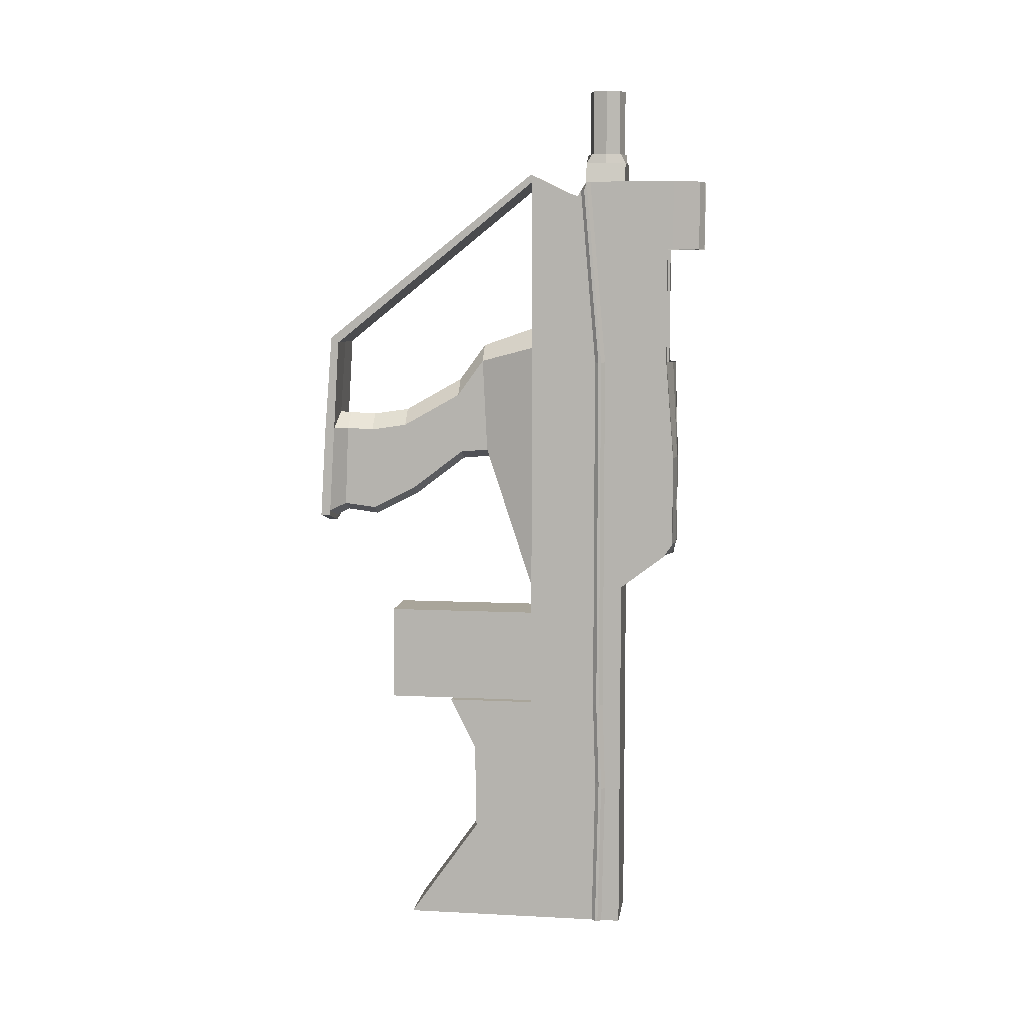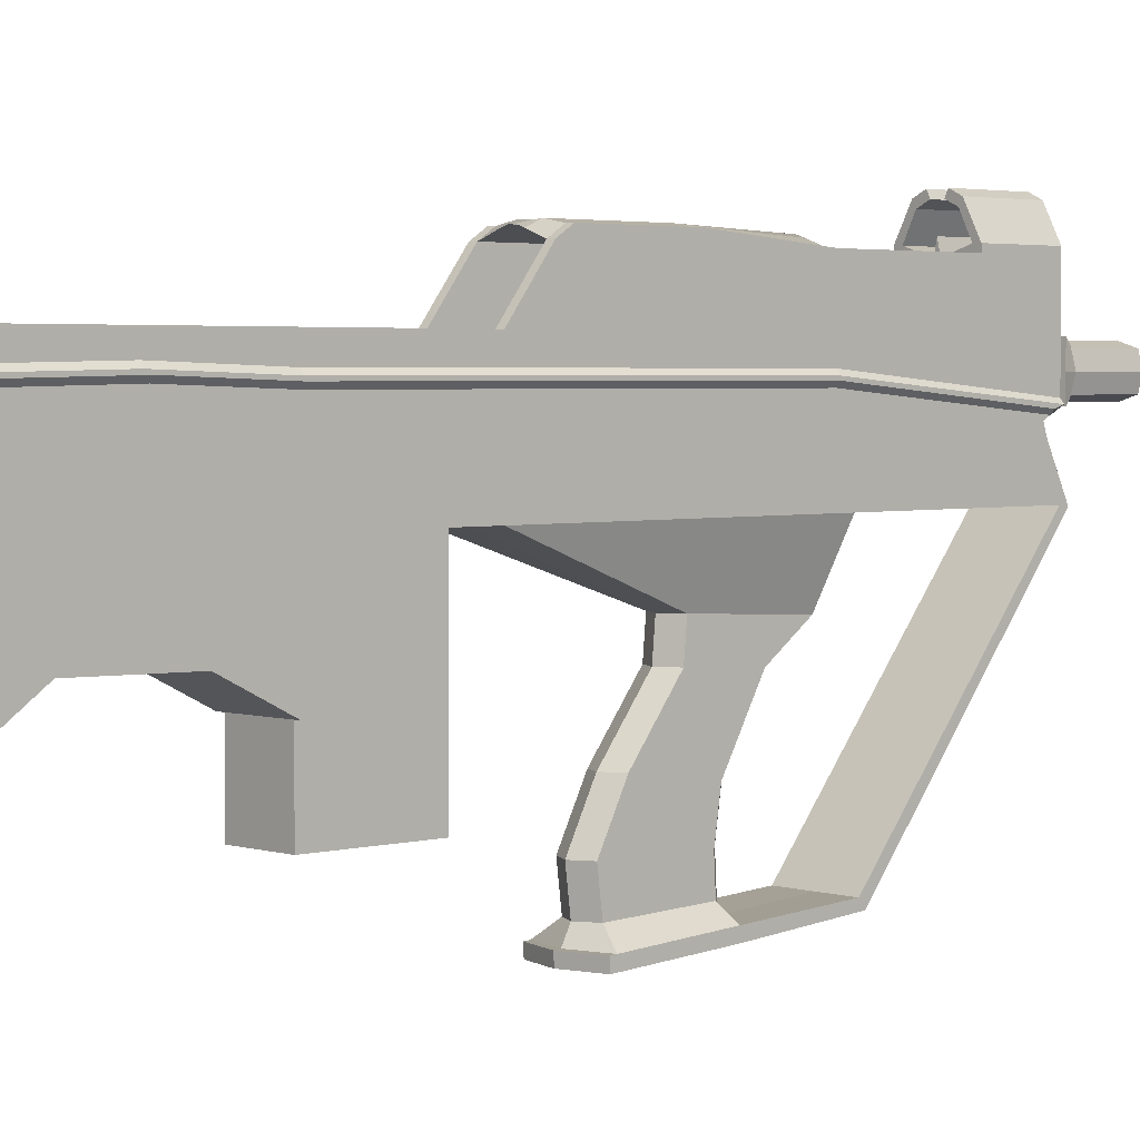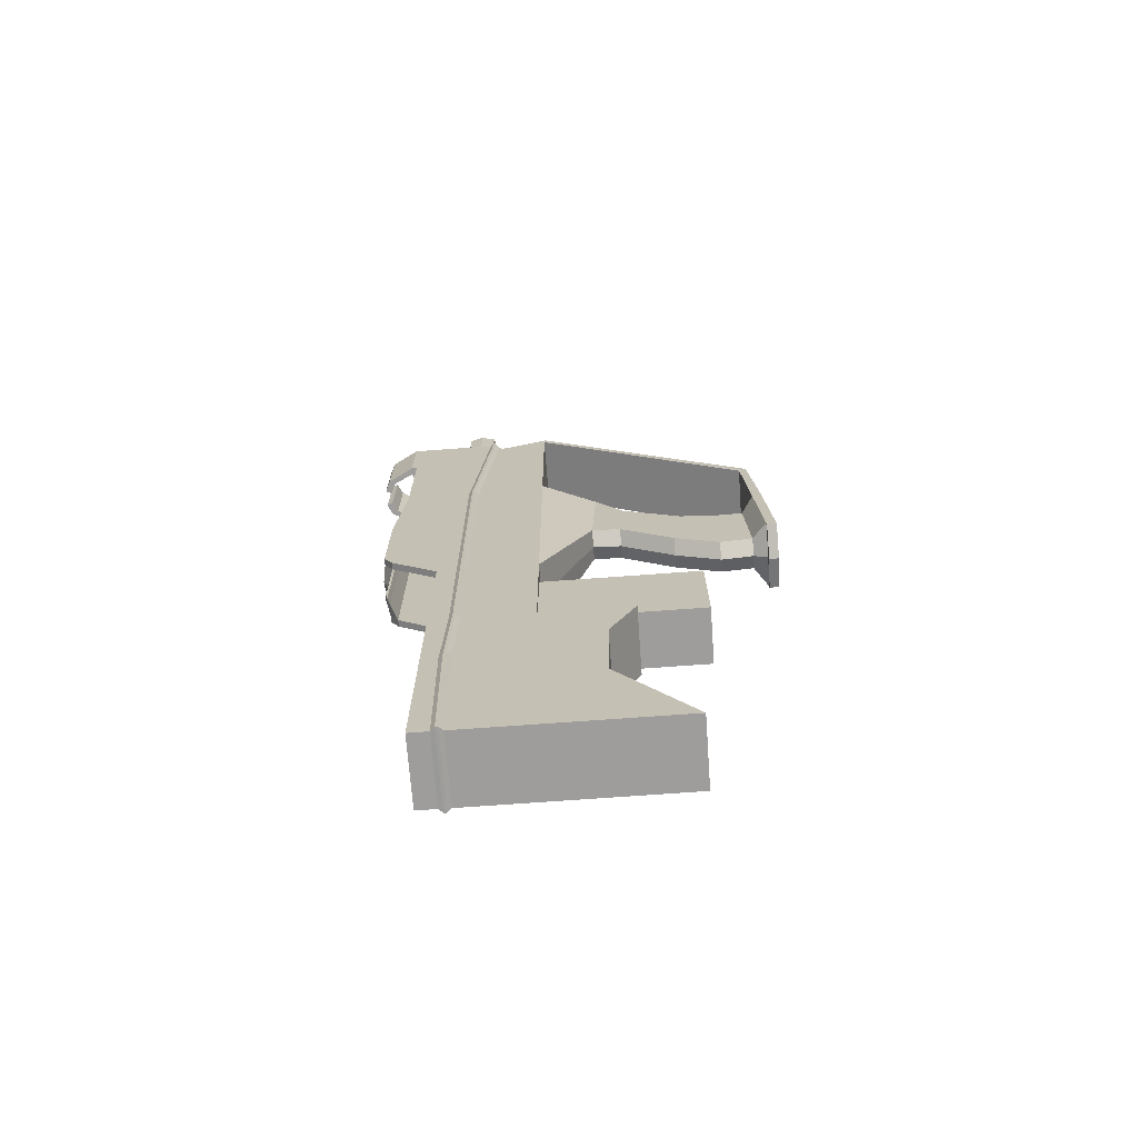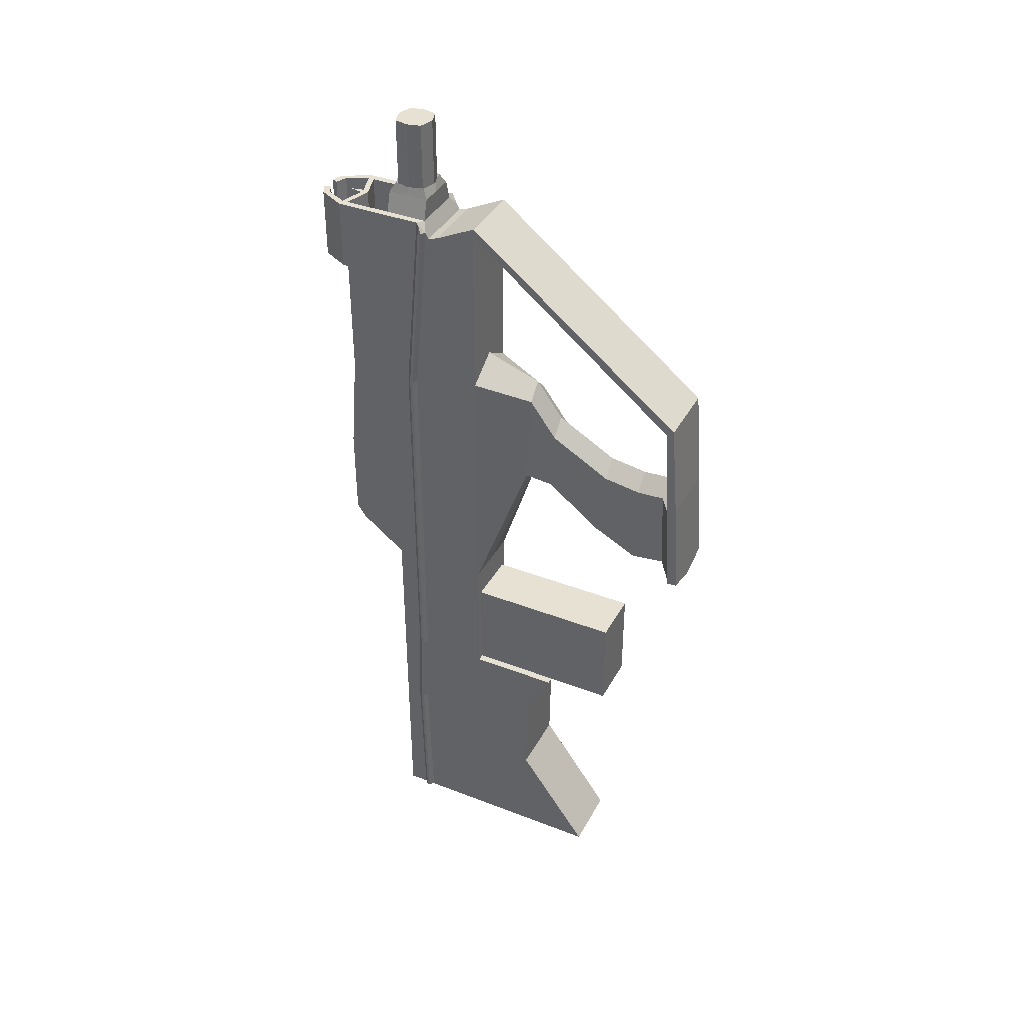
<metadata>
{"format":"obj","ext":"obj","renderer":"f3d","projection":"perspective","resolution":1024,"background":"white","views":[{"elev":7.5,"azim":98.2,"up":"+Z"},{"elev":3.0,"azim":-133.0,"up":"+Y"},{"elev":-70.7,"azim":-85.8,"up":"+Z"},{"elev":38.7,"azim":-64.0,"up":"+Z"}]}
</metadata>
<code>
o Cube
v -0.01154 0.007244 0.08047
v -0.01154 0.04129 0.08047
v -0.009223 0.007244 -0.0808
v -0.01154 0.04129 -0.08047
v -0.01154 0.04129 -0.2004
v -0.01154 0.007244 -0.2004
v -0.01154 -0.03939 -0.2004
v -0.01154 0.04129 -0.1152
v 0 0.05438 0.05603
v 0 0.05635 0.05603
v 0 0.05635 0.08047
v 0 0.05438 0.08047
v -0.01154 0.04129 -0.1506
v -0.01154 0.01154 -0.1354
v -0.01154 -0.01459 -0.1339
v -0.00289 0.07035 0.05603
v -0.001875 0.06823 0.05603
v -0.00289 0.07035 0.08047
v -0.01154 0.04129 -0.1755
v -0.01154 0.009392 -0.1679
v -0.01154 -0.0141 -0.1646
v -0.001875 0.06823 0.08047
v -0.006629 0.06855 0.08047
v -0.01154 0.007244 0.0197
v -0.01154 0.04129 0.01457
v -0.006629 0.06855 0.05603
v -0.005614 0.06644 0.08047
v -0.01154 0.04129 -0.06983
v -0.005614 0.06644 0.05603
v -0.01154 0.007244 -0.06983
v -0.01154 0.05924 0.08047
v -0.005446 -0.0106 -0.01906
v -0.005446 -0.01225 0.01457
v -0.009198 0.05924 0.08047
v -0.01154 0.05924 0.05603
v -0.005446 -0.03902 -0.03407
v -0.005446 -0.04233 -0.01001
v -0.009198 0.05924 0.05603
v 0 0.04129 0.05603
v -0.01154 -0.07059 -0.04272
v -0.01154 -0.06861 -0.01119
v -0.009198 0.04129 0.05603
v -0.009198 0.05726 0.05603
v -0.005446 -0.02052 -0.01996
v -0.005446 -0.02167 0.001617
v -0.01154 0.05726 0.05603
v -0.01154 0.04129 0.05603
v -0.009198 0.05726 -0.05772
v -0.005446 -0.05448 -0.04192
v -0.005446 -0.05514 -0.01192
v -0.009198 0.05726 0.01457
v -0.01154 -0.07397 -0.04251
v -0.01154 -0.07198 -0.01098
v -0.01154 0.05726 -0.05772
v -0.01154 0.05726 0.01457
v -0.01154 -0.06657 0.02133
v -0.01154 0.05726 0.08047
v -0.01154 -0.06919 0.02316
v -0.009198 0.05726 0.08047
v -0.009198 0.04129 0.01457
v -0.01154 0.00685 0.08322
v -0.009198 0.04129 0.08047
v -0.009198 0.02694 0.08047
v -0.01154 0.02427 -0.08047
v -0.009198 0.04129 -0.06983
v -0.005446 -0.06585 -0.04047
v -0.01154 0.02427 -0.2004
v 0 -0.06464 -0.005694
v 0 -0.06657 0.02133
v -0.01154 0.02427 -0.1152
v 0 -0.05514 -0.006212
v -0.01154 0.02642 -0.143
v 0 -0.02167 0.007328
v -0.01154 0.02534 -0.1717
v 0 -0.06861 -0.005478
v -0.01154 0.02427 0.01457
v 0 -0.04233 -0.004304
v -0.01154 0.02427 -0.06983
v -0.005446 -0.06464 -0.01141
v -0.0128 0.0323 -0.07001
v -0.01154 0.02427 0.07527
v 0 -0.01225 0.02028
v 0 0.007244 0.02704
v 0 0.007244 0.08047
v 0 0.02093 0.07635
v -0.01154 0.02093 0.07635
v 0.000208 0.007244 -0.0808
v 0 0.04129 -0.08047
v 0 0.04129 0.08047
v 0 0.007244 -0.2004
v 0 0.04129 -0.2004
v 0 -0.03939 -0.2004
v 0 -0.02386 -0.1152
v 0 0.04129 -0.1152
v 0 -0.01459 -0.1339
v 0 0.04129 -0.1506
v 0 -0.0141 -0.1646
v 0 0.04129 -0.1755
v 0 0.04129 0.01457
v 0 0.007244 -0.06983
v 0 0.04129 -0.06983
v 0 -0.0106 -0.02192
v 0 -0.03902 -0.03692
v 0 -0.07059 -0.04579
v 0 -0.02052 -0.02281
v 0 -0.05448 -0.04478
v 0 -0.07198 -0.01098
v 0 -0.07397 -0.04558
v 0 -0.06919 0.02316
v 0 0.00685 0.08322
v 0 0.02427 -0.2004
v 0 -0.06585 -0.04333
v 0 0.02694 0.08047
v 0 0.02427 0.07527
v -0.000923 0.05664 0.08047
v -0.000923 0.05664 0.05603
v -0.000923 0.05467 0.08047
v -0.000923 0.05467 0.05603
v 0 0.06087 0.05603
v -0.009198 0.06017 -0.02099
v 0 0.06087 0.08047
v -0.009198 0.06017 -0.05322
v -0.01154 0.06017 -0.02099
v -0.01154 0.06017 -0.05322
v -0.003332 0.05938 -0.05772
v -0.003332 0.05938 0.01457
v -0.003332 0.06123 -0.05322
v -0.003332 0.06123 -0.02099
v -0.001071 0.06013 -0.05772
v -0.001071 0.06013 0.01457
v -0.001071 0.06107 -0.05322
v -0.001071 0.06107 -0.02099
v -0.0128 0.03325 -0.07001
v -0.0128 0.03325 0.01439
v -0.0128 0.0323 0.01439
v 0 0.03229 -0.2006
v 0 0.03326 -0.2006
v -0.0128 0.03326 -0.2006
v -0.0128 0.03229 -0.2006
v -0.0128 0.02663 0.07722
v -0.01154 0.02878 0.08047
v -0.01154 0.02536 0.0774
v -0.0128 0.02751 0.08029
v -0.01154 0.03094 -0.08047
v -0.01154 0.03462 -0.08047
v -0.01154 0.0309 -0.2004
v -0.01154 0.03465 -0.2004
v -0.01154 0.03094 -0.1152
v -0.01154 0.03462 -0.1152
v -0.01154 0.03199 -0.1459
v -0.01154 0.03572 -0.1478
v -0.01154 0.03519 -0.174
v -0.01154 0.03145 -0.1731
v -0.01154 0.03093 0.01457
v -0.01154 0.03463 0.01457
v -0.01154 0.03462 -0.06983
v -0.01154 0.03093 -0.06983
v 0 0.0309 -0.2004
v 0 0.03465 -0.2004
v -0.0128 0.03337 -0.146
v -0.0128 0.03433 -0.1479
v -0.0128 0.0338 -0.1742
v -0.0128 0.03283 -0.1733
v -0.0128 0.03231 -0.1154
v -0.0128 0.03325 -0.1154
v -0.0128 0.0323 -0.08065
v -0.0128 0.03325 -0.08065
v 0 0.02694 0.08743
v -0.007206 0.02694 0.08743
v 0 0.04129 0.08743
v -0.007206 0.04129 0.08743
v -0.009198 0.03411 0.08047
v -0.01154 0.03504 0.08047
v -0.007206 0.03411 0.08743
v 0 0.02694 0.09065
v -0.005733 0.02875 0.09065
v 0 0.04129 0.09065
v -0.005733 0.03947 0.09065
v -0.007206 0.03411 0.09065
v 0 0.02774 0.1135
v 0 0.02774 0.08952
v -0.005158 0.02935 0.08952
v 0 0.04049 0.08952
v -0.005158 0.03887 0.08952
v -0.006308 0.03411 0.08952
v -0.005158 0.02935 0.1135
v 0 0.04049 0.1135
v -0.005158 0.03887 0.1135
v -0.006308 0.03411 0.1135
v 0 0.03411 0.1135
v 0.01154 0.007244 0.08047
v 0.01154 0.04129 0.08047
v 0.009639 0.007244 -0.0808
v 0.01154 0.04129 -0.08047
v 0.01154 0.04129 -0.2004
v 0.01154 0.007244 -0.2004
v 0.01154 -0.03939 -0.2004
v 0.01154 0.04129 -0.1152
v 0.01154 -0.02386 -0.1152
v 0.01154 0.04129 -0.1506
v 0.01154 0.01154 -0.1354
v 0.01154 -0.01459 -0.1339
v 0.00289 0.07035 0.05603
v 0.001875 0.06823 0.05603
v 0.00289 0.07035 0.08047
v 0.01154 0.04129 -0.1755
v 0.01154 0.009392 -0.1679
v 0.01154 -0.0141 -0.1646
v 0.001875 0.06823 0.08047
v 0.006629 0.06855 0.08047
v 0.01154 0.007244 0.0197
v 0.01154 0.04129 0.01457
v 0.006629 0.06855 0.05603
v 0.005614 0.06644 0.08047
v 0.01154 0.04129 -0.06983
v 0.005614 0.06644 0.05603
v 0.01154 0.007244 -0.06983
v 0.01154 0.05924 0.08047
v 0.005446 -0.0106 -0.01906
v 0.005446 -0.01225 0.01457
v 0.009198 0.05924 0.08047
v 0.01154 0.05924 0.05603
v 0.005446 -0.03902 -0.03407
v 0.005446 -0.04233 -0.01001
v 0.009198 0.05924 0.05603
v 0.01154 -0.07059 -0.04272
v 0.01154 -0.06861 -0.01119
v 0.009198 0.04129 0.05603
v 0.009198 0.05726 0.05603
v 0.005446 -0.02052 -0.01996
v 0.005446 -0.02167 0.001617
v 0.01154 0.05726 0.05603
v 0.01154 0.04129 0.05603
v 0.009198 0.05726 -0.05772
v 0.005446 -0.05448 -0.04192
v 0.005446 -0.05514 -0.01192
v 0.009198 0.05726 0.01457
v 0.01154 -0.07397 -0.04251
v 0.01154 -0.07198 -0.01098
v 0.01154 0.05726 -0.05772
v 0.01154 0.05726 0.01457
v 0.01154 -0.06657 0.02133
v 0.01154 0.05726 0.08047
v 0.01154 -0.06919 0.02316
v 0.009198 0.05726 0.08047
v 0.009198 0.04129 0.01457
v 0.01154 0.00685 0.08322
v 0.009198 0.04129 0.08047
v 0.009198 0.02694 0.08047
v 0.01154 0.02427 -0.08047
v 0.009198 0.04129 -0.06983
v 0.005446 -0.06585 -0.04047
v 0.01154 0.02427 -0.2004
v 0.01154 0.02427 -0.1152
v 0.01154 0.02642 -0.143
v 0.01154 0.02534 -0.1717
v 0.01154 0.02427 0.01457
v 0.01154 0.02427 -0.06983
v 0.005446 -0.06464 -0.01141
v 0.0128 0.0323 -0.07001
v 0.01154 0.02427 0.07527
v 0.01154 0.02093 0.07635
v 0.000923 0.05664 0.08047
v 0.000923 0.05664 0.05603
v 0.000923 0.05467 0.08047
v 0.000923 0.05467 0.05603
v 0.009198 0.06017 -0.02099
v 0.009198 0.06017 -0.05322
v 0.01154 0.06017 -0.02099
v 0.01154 0.06017 -0.05322
v 0.003332 0.05938 -0.05772
v 0.003332 0.05938 0.01457
v 0.003332 0.06123 -0.05322
v 0.003332 0.06123 -0.02099
v 0.001071 0.06013 -0.05772
v 0.001071 0.06013 0.01457
v 0.001071 0.06107 -0.05322
v 0.001071 0.06107 -0.02099
v 0.0128 0.03325 -0.07001
v 0.0128 0.03325 0.01439
v 0.0128 0.0323 0.01439
v 0.0128 0.03326 -0.2006
v 0.0128 0.03229 -0.2006
v 0.0128 0.02663 0.07722
v 0.01154 0.02878 0.08047
v 0.01154 0.02536 0.0774
v 0.0128 0.02751 0.08029
v 0.01154 0.03094 -0.08047
v 0.01154 0.03462 -0.08047
v 0.01154 0.0309 -0.2004
v 0.01154 0.03465 -0.2004
v 0.01154 0.03094 -0.1152
v 0.01154 0.03462 -0.1152
v 0.01154 0.03199 -0.1459
v 0.01154 0.03572 -0.1478
v 0.01154 0.03519 -0.174
v 0.01154 0.03145 -0.1731
v 0.01154 0.03093 0.01457
v 0.01154 0.03463 0.01457
v 0.01154 0.03462 -0.06983
v 0.01154 0.03093 -0.06983
v 0.0128 0.03337 -0.146
v 0.0128 0.03433 -0.1479
v 0.0128 0.0338 -0.1742
v 0.0128 0.03283 -0.1733
v 0.0128 0.03231 -0.1154
v 0.0128 0.03325 -0.1154
v 0.0128 0.0323 -0.08065
v 0.0128 0.03325 -0.08065
v 0.007206 0.02694 0.08743
v 0.007206 0.04129 0.08743
v 0.009198 0.03411 0.08047
v 0.01154 0.03504 0.08047
v 0.007206 0.03411 0.08743
v 0.005733 0.02875 0.09065
v 0.005733 0.03947 0.09065
v 0.007206 0.03411 0.09065
v 0.005158 0.02935 0.08952
v 0.005158 0.03887 0.08952
v 0.006308 0.03411 0.08952
v 0.005158 0.02935 0.1135
v 0.005158 0.03887 0.1135
v 0.006308 0.03411 0.1135
v -0.009223 0.007244 -0.1149
v 0.000208 0.007244 -0.1149
v 0.009639 0.007244 -0.1149
v -0.01154 -0.02386 -0.1152
v 0 0.007244 -0.08047
v -0.01154 0.007244 -0.08047
v 0.01154 0.007244 -0.08047
v 0 0.007244 -0.1152
v -0.01154 0.007244 -0.1152
v 0.01154 0.007244 -0.1152
v 0.000208 -0.04652 -0.0808
v 0.000208 -0.04652 -0.1149
v -0.009223 -0.04652 -0.0808
v 0.009639 -0.04652 -0.0808
v -0.009223 -0.04652 -0.1149
v 0.009639 -0.04652 -0.1149
v 0 -0.07071 -0.04766
v -0.01154 -0.07071 -0.0446
v 0 -0.07408 -0.04745
v -0.01154 -0.07408 -0.04439
v 0.01154 -0.07071 -0.0446
v 0.01154 -0.07408 -0.04439
f 74 153 146 67
f 22 17 16 18
f 27 29 17 22
f 39 42 62 89
f 70 148 150 72
f 20 6 7 21
f 97 21 7 92
f 64 144 148 70
f 118 116 10 9
f 93 327 15 95
f 332 14 15 327
f 72 150 153 74
f 95 15 21 97
f 14 20 21 15
f 117 118 9 12
f 76 154 157 78
f 10 116 119
f 101 65 60 99
f 29 26 16 17
f 35 31 23 26
f 37 50 71 77
f 88 4 65 101
f 138 137 136 139
f 45 44 36 37
f 46 57 31 35
f 24 30 32 33
f 31 34 27 23
f 28 25 55 54
f 65 28 54 48
f 43 46 35 38
f 25 47 46 55
f 65 4 28
f 2 62 59 57
f 43 51 55 46
f 79 66 40 41
f 57 59 34 31
f 115 117 12 11
f 38 35 26 29
f 33 32 44 45
f 37 36 49 50
f 62 42 43 59
f 99 60 42 39
f 42 60 51 43
f 50 79 68 71
f 41 40 52 53
f 155 141 173 2 47 25
f 60 65 48 51
f 56 58 61 1
f 41 53 58 56
f 79 41 75 68
f 47 2 57 46
f 41 56 69 75
f 24 33 82 83
f 45 37 77 73
f 24 76 78 30
f 172 63 169 174
f 34 38 29 27
f 14 72 74 20
f 332 70 72 14
f 329 64 70 332
f 20 74 67 6
f 1 86 81 76 24
f 63 81 114 113
f 30 78 64 329
f 61 86 1
f 85 114 81 86
f 1 24 83 84
f 33 45 73 82
f 85 86 61 110
f 50 49 66 79
f 78 157 144 64
f 56 1 84 69
f 48 54 124 122
f 49 106 112 66
f 172 62 2 173
f 6 67 111 90
f 58 109 110 61
f 53 107 109 58
f 52 40 341 343
f 52 108 107 53
f 36 103 106 49
f 32 102 105 44
f 44 105 103 36
f 66 112 104 40
f 30 100 102 32
f 329 328 100 30
f 26 23 18 16
f 23 27 22 18
f 13 96 98 19
f 8 94 96 13
f 4 88 94 8
f 6 90 92 7
f 67 146 158 111
f 19 98 91 5
f 34 59 117 115
f 38 34 115 116
f 59 43 118 117
f 43 38 116 118
f 120 122 124 123
f 115 11 121
f 116 115 121 119
f 51 48 125 126
f 55 51 120 123
f 54 55 123 124
f 127 128 132 131
f 120 51 126 128
f 122 120 128 127
f 48 122 127 125
f 130 129 131 132
f 126 125 129 130
f 128 126 130 132
f 125 127 131 129
f 152 19 5 147
f 155 25 28 156
f 151 13 19 152
f 149 8 13 151
f 156 28 4 145
f 147 5 91 159
f 145 4 8 149
f 81 142 154 76
f 141 142 63
f 158 146 139 136
f 148 144 166 164
f 151 152 162 161
f 145 149 165 167
f 147 159 137 138
f 141 155 134 143
f 154 142 140 135
f 157 154 135 80
f 63 142 81
f 134 133 80 135
f 161 162 163 160
f 165 161 160 164
f 167 165 164 166
f 162 138 139 163
f 133 167 166 80
f 135 140 143 134
f 152 147 138 162
f 153 150 160 163
f 146 153 163 139
f 155 156 133 134
f 156 145 167 133
f 142 141 143 140
f 149 151 161 165
f 144 157 80 166
f 150 148 164 160
f 169 168 175 176
f 89 62 171 170
f 63 113 168 169
f 174 169 176 179
f 63 172 173 141
f 62 172 174 171
f 179 176 182 185
f 178 179 185 184
f 171 174 179 178
f 170 171 178 177
f 185 182 186 189
f 184 185 189 188
f 176 175 181 182
f 177 178 184 183
f 190 187 188 189
f 180 190 189 186
f 182 181 180 186
f 183 184 188 187
f 256 253 290 297
f 209 205 203 204
f 214 209 204 216
f 39 89 248 228
f 254 255 294 292
f 207 208 197 196
f 97 92 197 208
f 250 254 292 288
f 266 9 10 264
f 93 95 202 199
f 333 199 202 201
f 255 256 297 294
f 95 97 208 202
f 201 202 208 207
f 265 12 9 266
f 257 258 301 298
f 10 119 264
f 101 99 246 251
f 216 204 203 213
f 222 213 210 218
f 224 77 71 236
f 88 101 251 194
f 282 283 136 137
f 231 224 223 230
f 232 222 218 243
f 211 220 219 217
f 218 210 214 221
f 215 240 241 212
f 251 234 240 215
f 229 225 222 232
f 212 241 232 233
f 251 215 194
f 192 243 245 248
f 229 232 241 237
f 259 227 226 252
f 243 218 221 245
f 263 11 12 265
f 225 216 213 222
f 220 231 230 219
f 224 236 235 223
f 248 245 229 228
f 99 39 228 246
f 228 229 237 246
f 236 71 68 259
f 227 239 238 226
f 299 212 233 192 313 285
f 246 237 234 251
f 242 191 247 244
f 227 242 244 239
f 259 68 75 227
f 233 232 243 192
f 227 75 69 242
f 211 83 82 220
f 231 73 77 224
f 211 217 258 257
f 312 314 310 249
f 221 214 216 225
f 201 207 256 255
f 333 201 255 254
f 330 333 254 250
f 207 196 253 256
f 191 211 257 261 262
f 249 113 114 261
f 217 330 250 258
f 247 191 262
f 85 262 261 114
f 191 84 83 211
f 220 82 73 231
f 85 110 247 262
f 236 259 252 235
f 258 250 288 301
f 242 69 84 191
f 234 268 270 240
f 235 252 112 106
f 312 313 192 248
f 196 90 111 253
f 244 247 110 109
f 239 244 109 107
f 104 226 344 340
f 238 239 107 108
f 223 235 106 103
f 219 230 105 102
f 230 223 103 105
f 252 226 104 112
f 217 219 102 100
f 330 217 100 328
f 213 203 205 210
f 210 205 209 214
f 200 206 98 96
f 198 200 96 94
f 194 198 94 88
f 196 197 92 90
f 253 111 158 290
f 206 195 91 98
f 221 263 265 245
f 225 264 263 221
f 245 265 266 229
f 229 266 264 225
f 267 269 270 268
f 263 121 11
f 264 119 121 263
f 237 272 271 234
f 241 269 267 237
f 240 270 269 241
f 273 277 278 274
f 267 274 272 237
f 268 273 274 267
f 234 271 273 268
f 276 278 277 275
f 272 276 275 271
f 274 278 276 272
f 271 275 277 273
f 296 291 195 206
f 299 300 215 212
f 295 296 206 200
f 293 295 200 198
f 300 289 194 215
f 291 159 91 195
f 289 293 198 194
f 261 257 298 286
f 285 249 286
f 158 136 283 290
f 292 306 308 288
f 295 303 304 296
f 289 309 307 293
f 291 282 137 159
f 285 287 280 299
f 298 281 284 286
f 301 260 281 298
f 249 261 286
f 280 281 260 279
f 303 302 305 304
f 307 306 302 303
f 309 308 306 307
f 304 305 283 282
f 279 260 308 309
f 281 280 287 284
f 296 304 282 291
f 297 305 302 294
f 290 283 305 297
f 299 280 279 300
f 300 279 309 289
f 286 284 287 285
f 293 307 303 295
f 288 308 260 301
f 294 302 306 292
f 310 315 175 168
f 89 170 311 248
f 249 310 168 113
f 314 317 315 310
f 249 285 313 312
f 248 311 314 312
f 317 320 318 315
f 316 319 320 317
f 311 316 317 314
f 170 177 316 311
f 320 323 321 318
f 319 322 323 320
f 315 318 181 175
f 177 183 319 316
f 190 323 322 187
f 180 321 323 190
f 318 321 180 181
f 183 187 322 319
f 325 326 339 335
f 3 324 338 336
f 333 331 93 199
f 331 332 327 93
f 3 87 328 329
f 87 193 330 328
f 325 324 332 331
f 326 325 331 333
f 193 326 333 330
f 324 3 329 332
f 337 334 335 339
f 334 336 338 335
f 193 87 334 337
f 326 193 337 339
f 324 325 335 338
f 87 3 336 334
f 341 340 342 343
f 344 345 342 340
f 226 238 345 344
f 108 52 343 342
f 238 108 342 345
f 40 104 340 341

</code>
